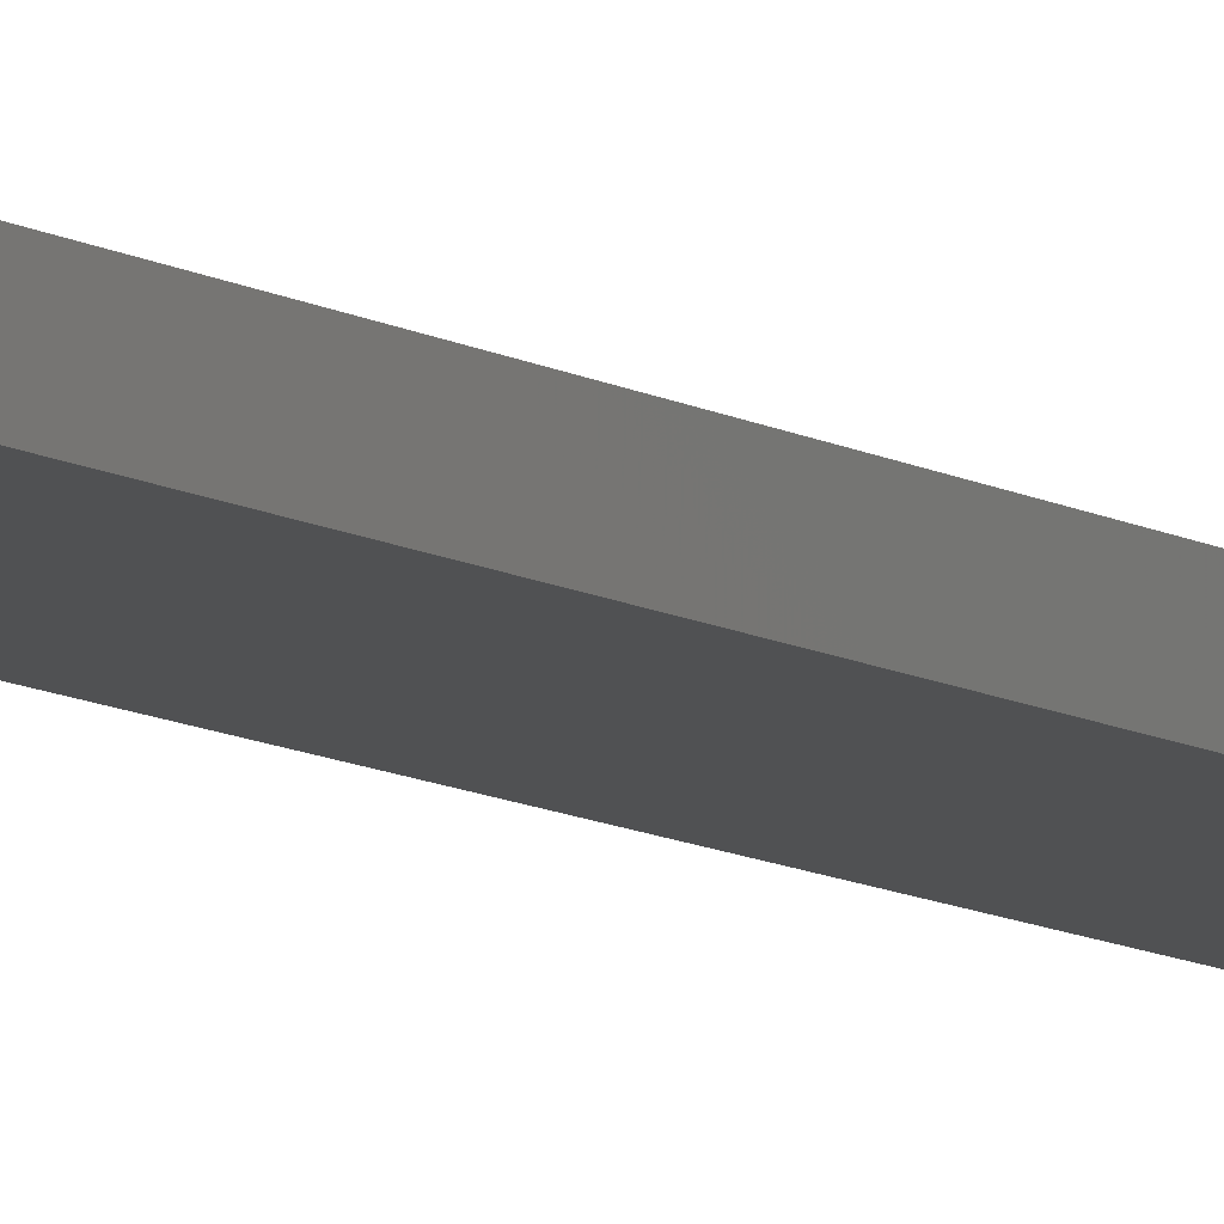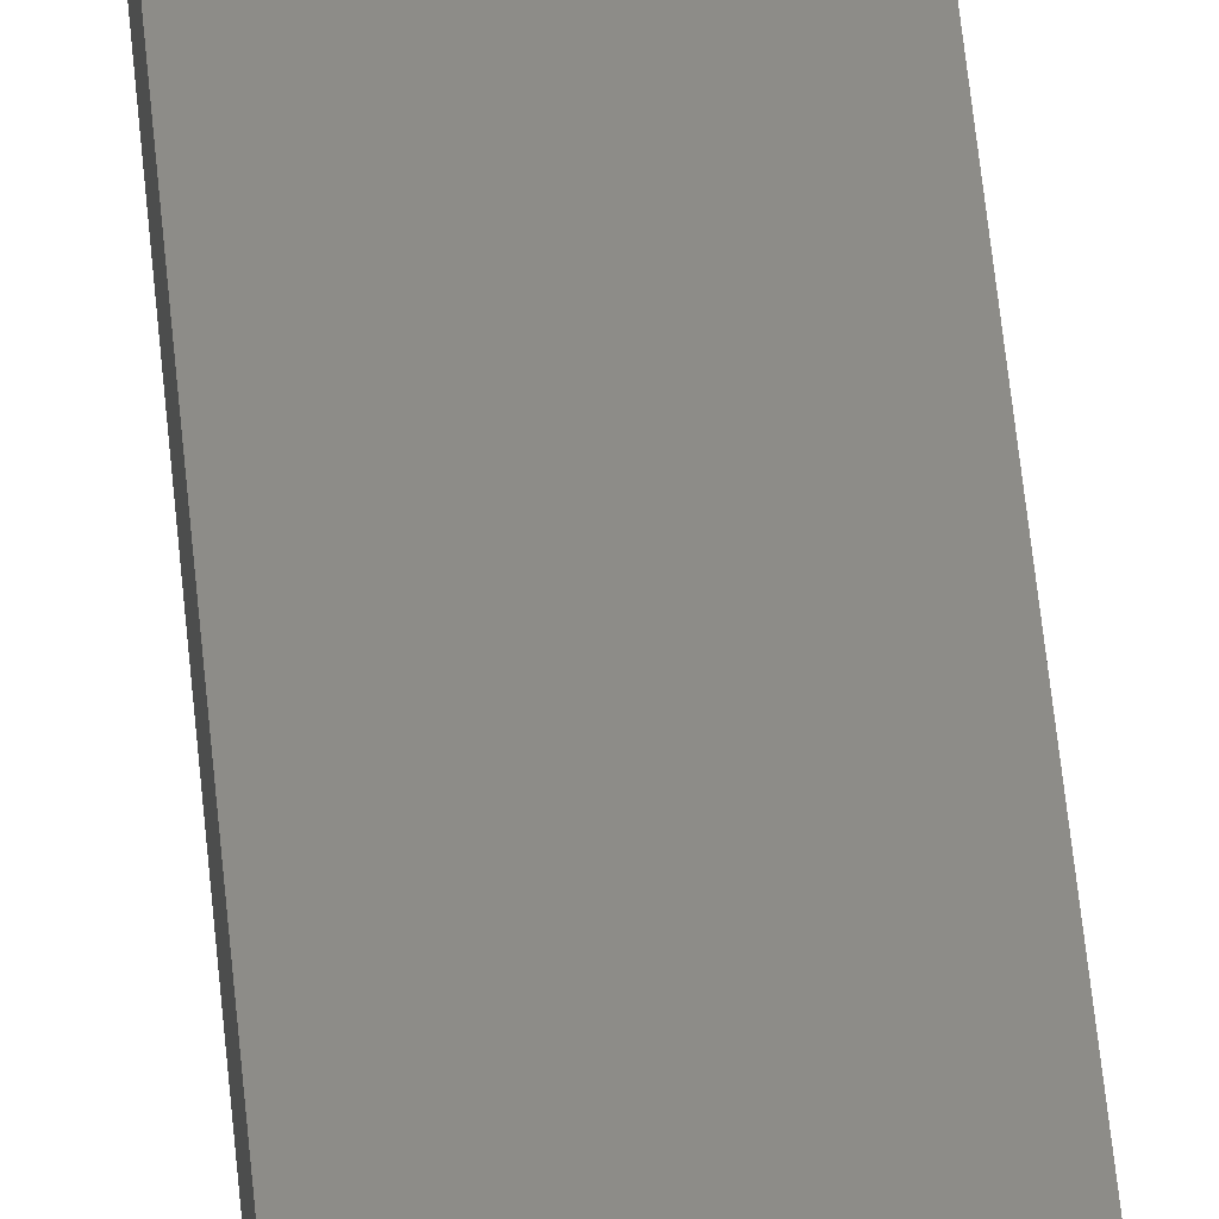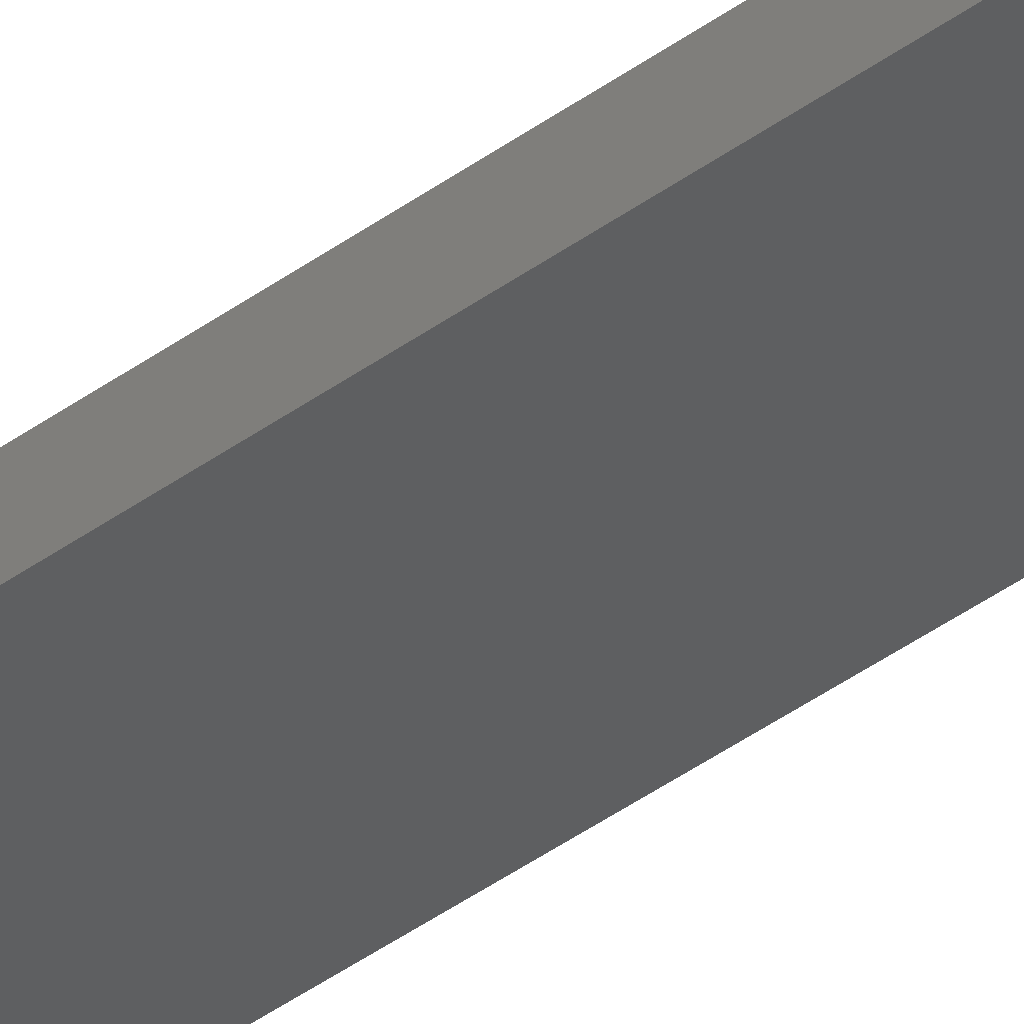
<metadata>
{"format":"stl","ext":"stl","renderer":"f3d","projection":"perspective","resolution":1024,"background":"white","views":[{"elev":-6.8,"azim":-154.8,"up":"+Y"},{"elev":35.6,"azim":-3.8,"up":"+Y"},{"elev":-37.5,"azim":134.0,"up":"+Y"}]}
</metadata>
<code>
# stl→obj: 16 verts, 28 faces
v -0.4446 4.351 302.2
v -0.3779 4.351 302.2
v -0.3779 4.351 298.6
v -0.4446 4.351 298.6
v -0.5112 4.351 302.2
v -0.5112 4.351 298.6
v -0.5779 4.351 302.2
v -0.5779 4.351 298.6
v -0.5778 4.301 298.6
v -0.5778 4.301 302.2
v -0.3779 4.301 298.6
v -0.3779 4.301 302.2
v -0.4445 4.301 298.6
v -0.4445 4.301 302.2
v -0.5112 4.301 302.2
v -0.5112 4.301 298.6
f 1 2 3
f 1 3 4
f 5 4 6
f 5 1 4
f 7 6 8
f 7 5 6
f 7 9 10
f 8 9 7
f 11 12 13
f 12 14 13
f 13 15 16
f 16 15 9
f 14 15 13
f 15 10 9
f 12 3 2
f 11 3 12
f 16 9 8
f 6 16 8
f 4 13 16
f 4 16 6
f 3 11 13
f 3 13 4
f 10 15 7
f 15 5 7
f 15 14 5
f 14 1 5
f 14 12 1
f 12 2 1

</code>
